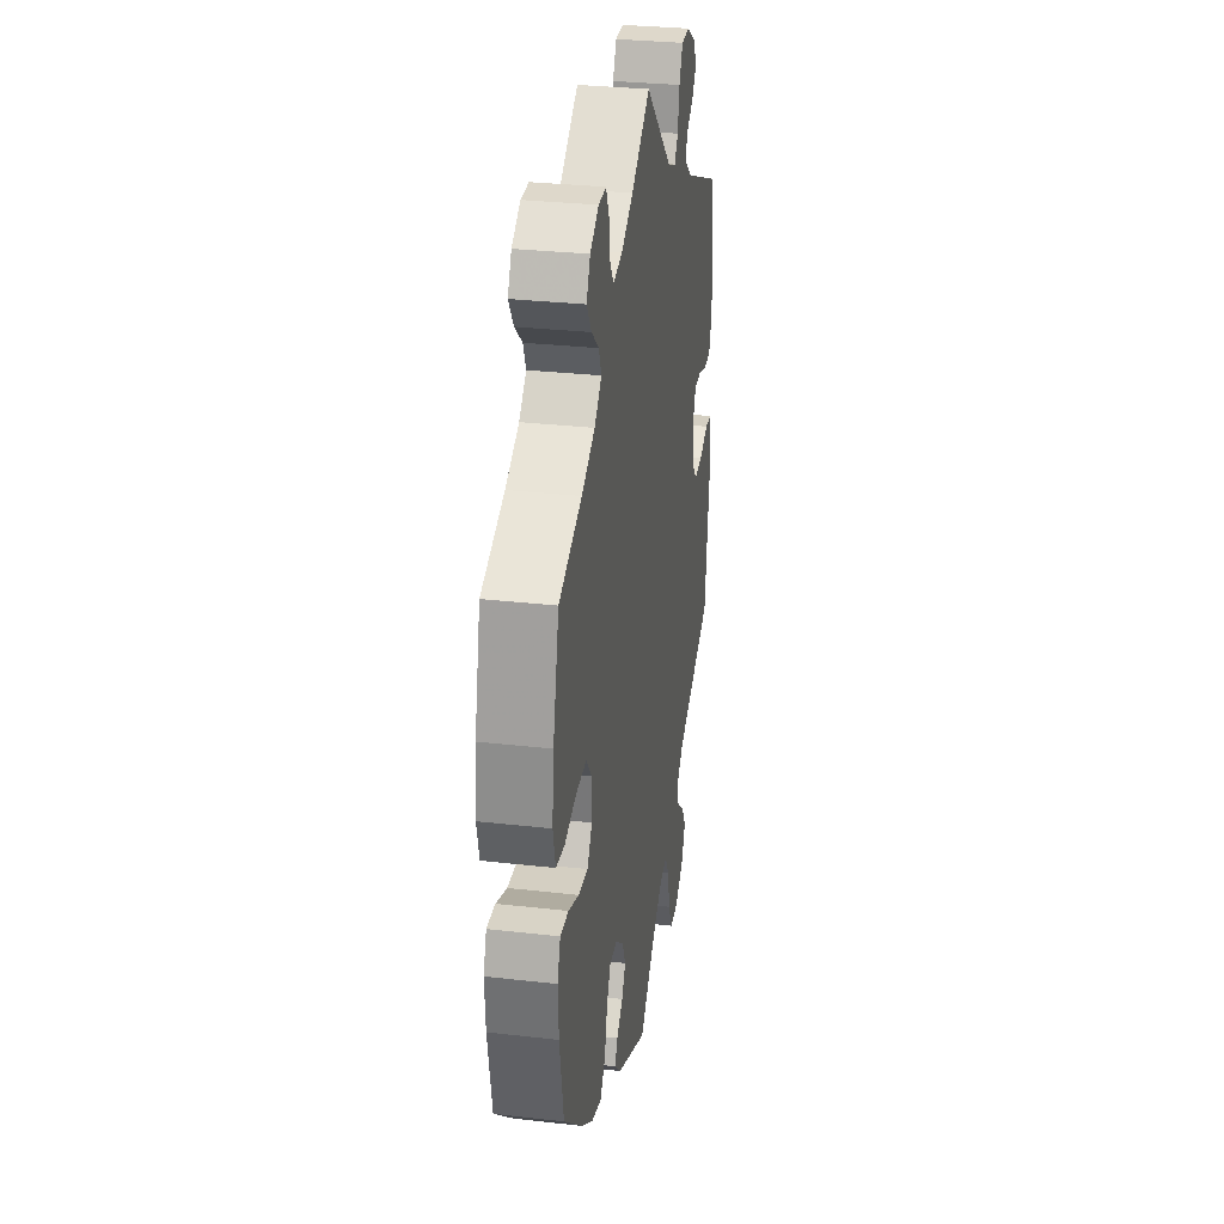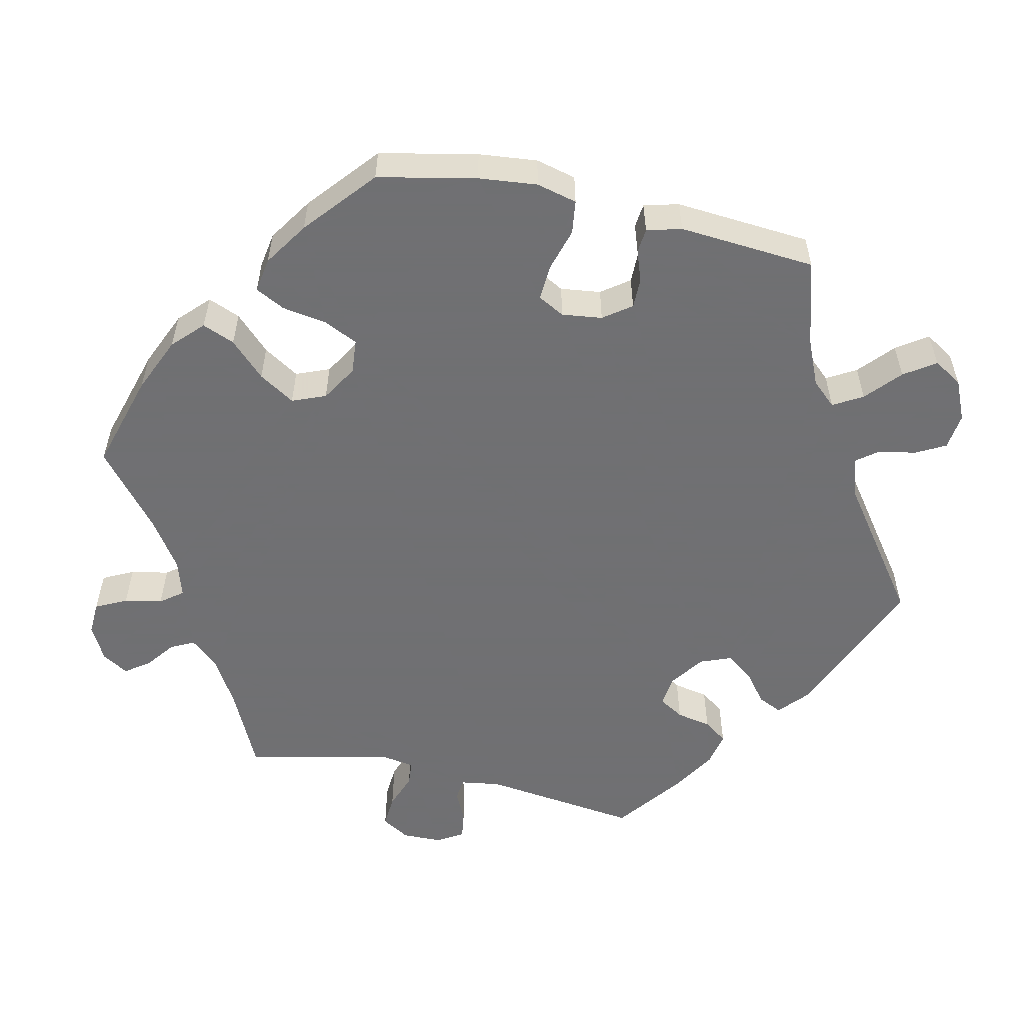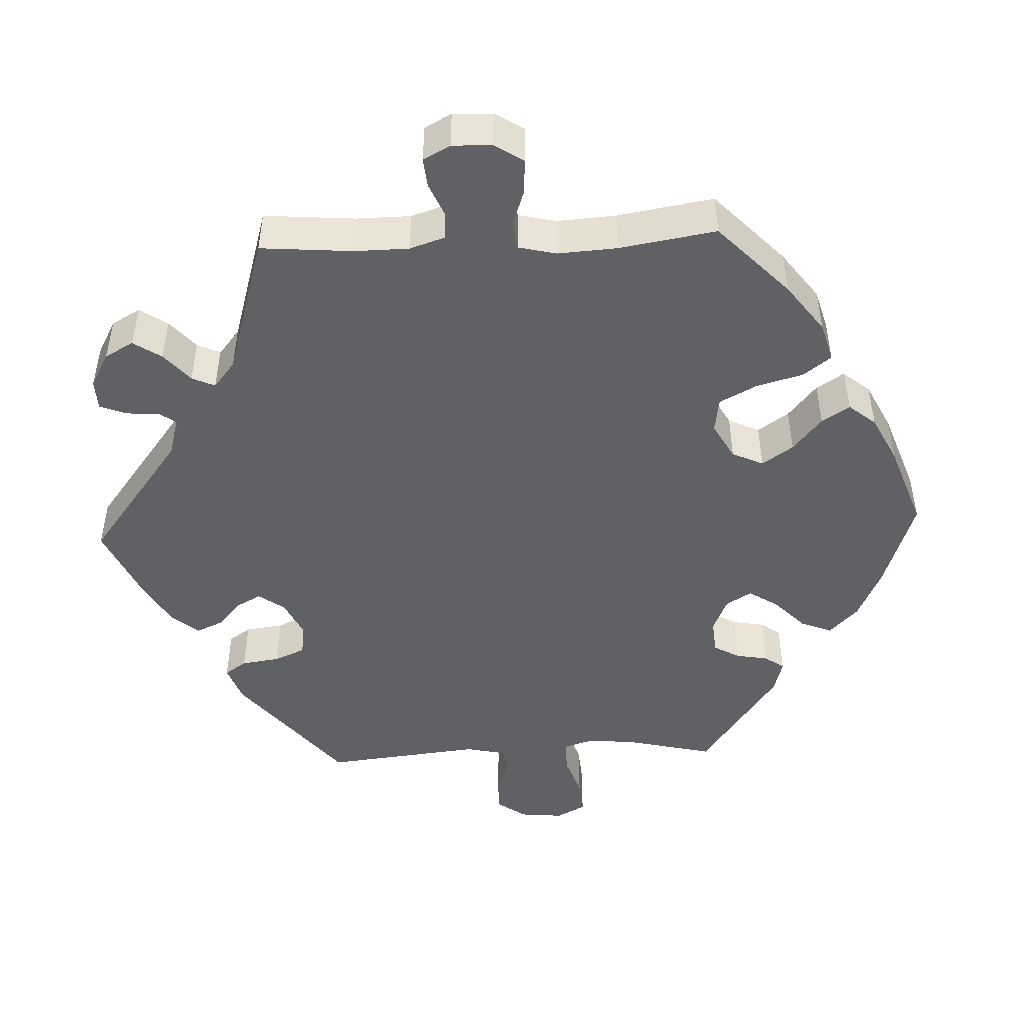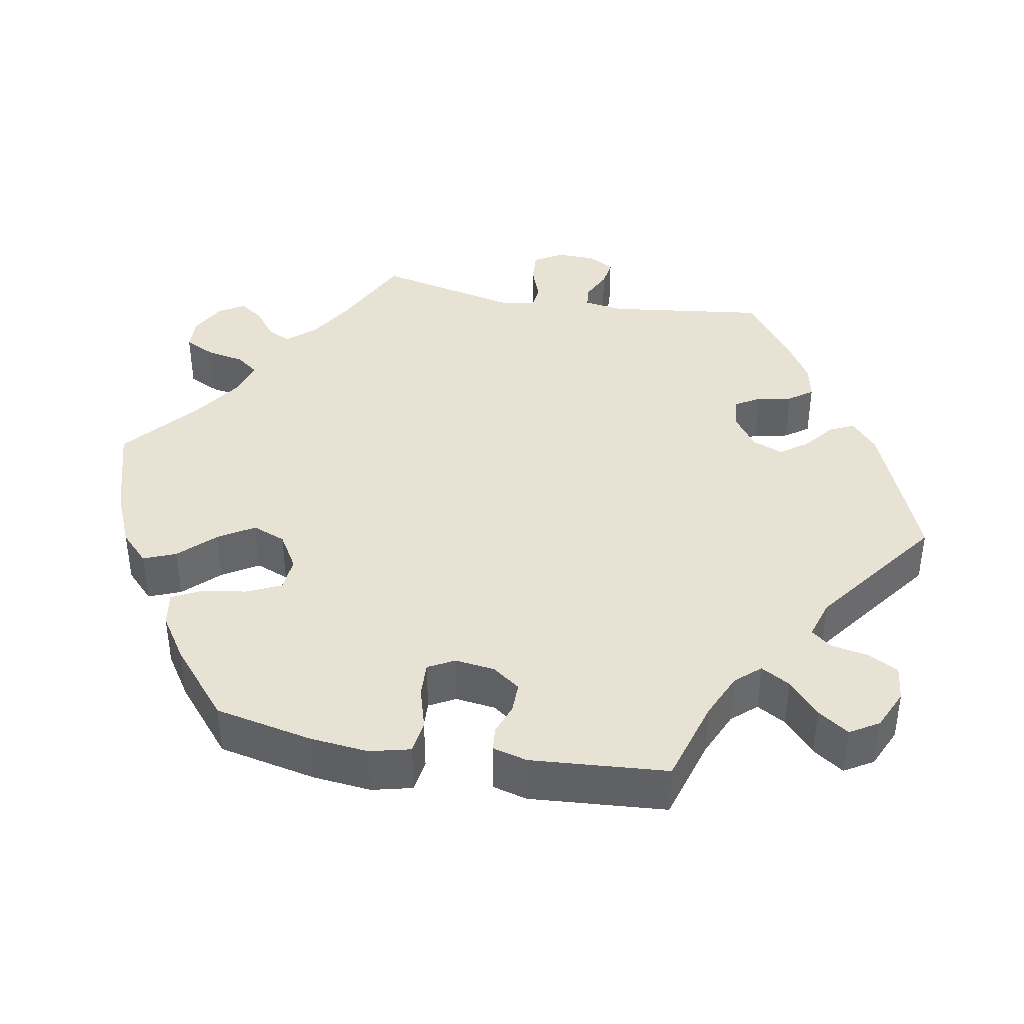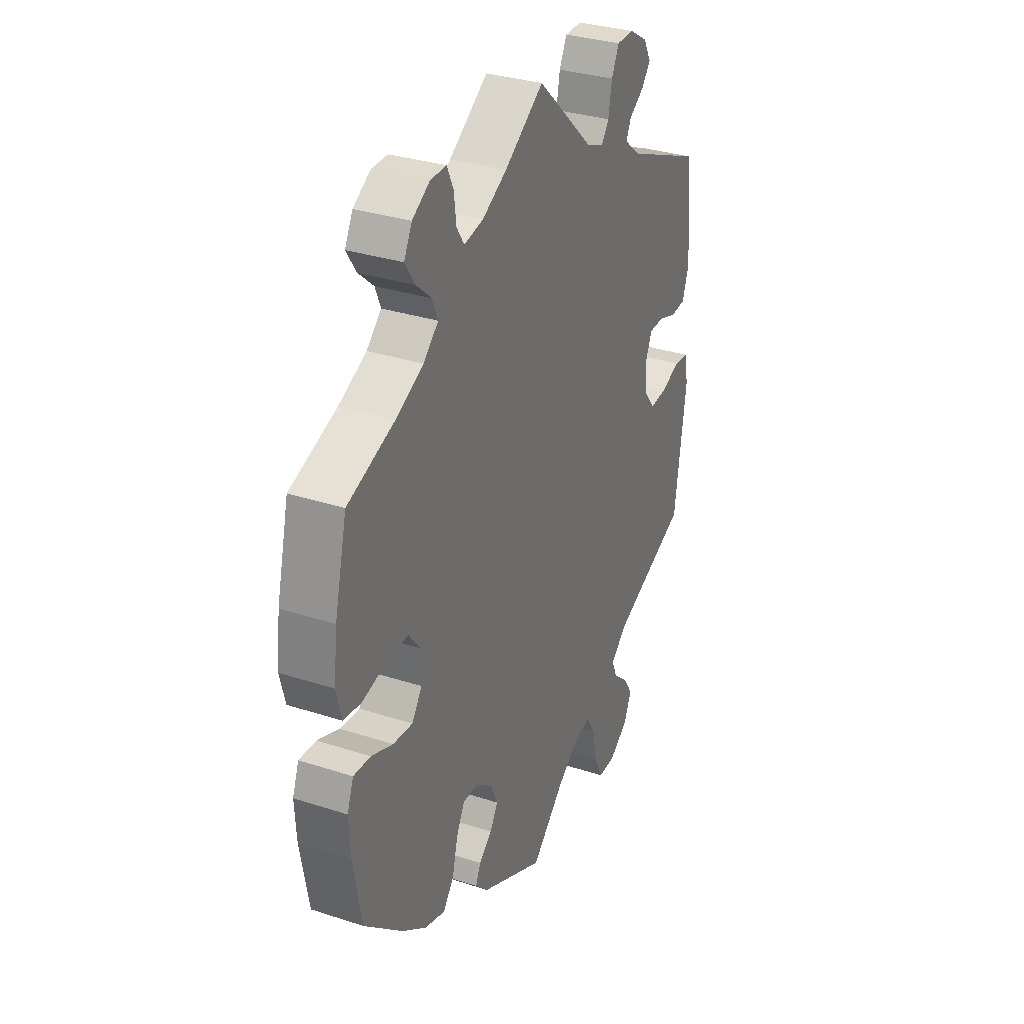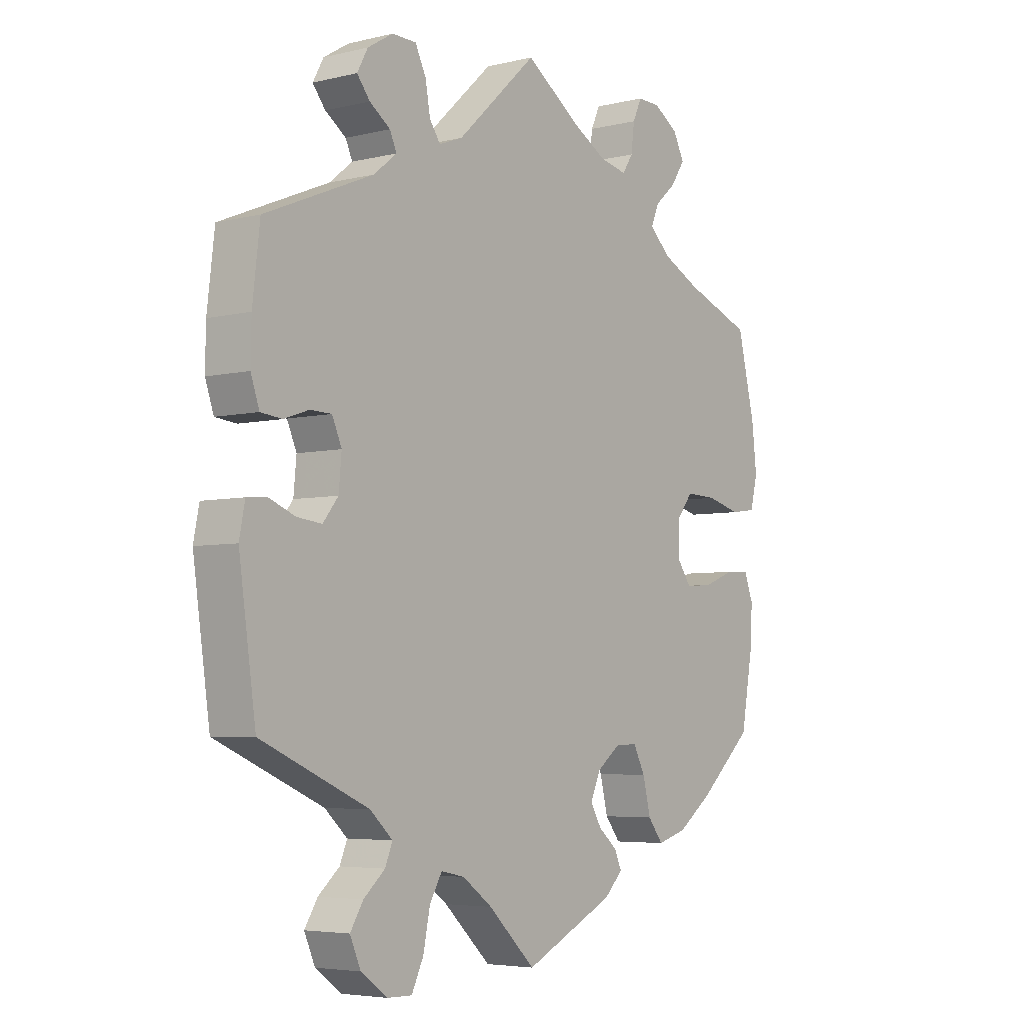
<metadata>
{"format":"obj","ext":"obj","renderer":"f3d","projection":"perspective","resolution":1024,"background":"white","views":[{"elev":30.3,"azim":99.4,"up":"+Z"},{"elev":-55.0,"azim":137.4,"up":"+Y"},{"elev":-46.7,"azim":32.6,"up":"+Y"},{"elev":39.9,"azim":160.4,"up":"+Y"},{"elev":32.0,"azim":114.6,"up":"+Z"},{"elev":-4.9,"azim":-52.6,"up":"+Z"}]}
</metadata>
<code>
v 0.403 0.07 -0.376
v 0.341 0.07 -0.421
v 0.289 0.07 -0.436
v 0.262 0.07 -0.401
v 0.248 0.07 -0.344
v 0.227 0.07 -0.303
v 0.188 0.07 -0.304
v 0.146 0.07 -0.336
v 0.128 0.07 -0.377
v 0.148 0.07 -0.411
v 0.181 0.07 -0.439
v 0.194 0.07 -0.468
v 0.161 0.07 -0.501
v 0 0.07 -0.578
v -0.084 0.07 -0.498
v -0.137 0.07 -0.459
v -0.179 0.07 -0.45
v -0.201 0.07 -0.488
v -0.213 0.07 -0.547
v -0.234 0.07 -0.591
v -0.278 0.07 -0.59
v -0.325 0.07 -0.556
v -0.344 0.07 -0.512
v -0.321 0.07 -0.475
v -0.283 0.07 -0.442
v -0.27 0.07 -0.41
v -0.31 0.07 -0.373
v -0.501 0.07 -0.289
v -0.531 0.07 -0.079
v -0.521 0.07 -0.028
v -0.486 0.07 -0.025
v -0.439 0.07 -0.044
v -0.395 0.07 -0.049
v -0.368 0.07 -0.015
v -0.363 0.07 0.039
v -0.38 0.07 0.078
v -0.418 0.07 0.079
v -0.462 0.07 0.064
v -0.5 0.07 0.068
v -0.515 0.07 0.112
v -0.514 0.07 0.178
v -0.501 0.07 0.289
v -0.309 0.07 0.369
v -0.268 0.07 0.402
v -0.28 0.07 0.429
v -0.317 0.07 0.455
v -0.34 0.07 0.484
v -0.321 0.07 0.519
v -0.276 0.07 0.546
v -0.233 0.07 0.545
v -0.214 0.07 0.506
v -0.205 0.07 0.456
v -0.186 0.07 0.429
v -0.144 0.07 0.445
v -0.001 0.07 0.578
v 0.097 0.07 0.51
v 0.159 0.07 0.475
v 0.207 0.07 0.465
v 0.226 0.07 0.494
v 0.232 0.07 0.541
v 0.248 0.07 0.576
v 0.288 0.07 0.575
v 0.332 0.07 0.547
v 0.352 0.07 0.508
v 0.327 0.07 0.47
v 0.289 0.07 0.437
v 0.275 0.07 0.403
v 0.312 0.07 0.368
v 0.381 0.07 0.334
v 0.5 0.07 0.289
v 0.531 0.07 0.161
v 0.54 0.07 0.082
v 0.527 0.07 0.03
v 0.482 0.07 0.024
v 0.421 0.07 0.04
v 0.366 0.07 0.042
v 0.337 0.07 0.005
v 0.336 0.07 -0.05
v 0.362 0.07 -0.087
v 0.411 0.07 -0.083
v 0.466 0.07 -0.062
v 0.509 0.07 -0.06
v 0.525 0.07 -0.103
v 0.521 0.07 -0.172
v 0.5 0.07 -0.289
v 0.403 0 -0.376
v 0.341 0 -0.421
v 0.289 0 -0.436
v 0.262 0 -0.401
v 0.248 0 -0.344
v 0.227 0 -0.303
v 0.188 0 -0.304
v 0.146 0 -0.336
v 0.128 0 -0.377
v 0.148 0 -0.411
v 0.181 0 -0.439
v 0.194 0 -0.468
v 0.161 0 -0.501
v 0 0 -0.578
v -0.084 0 -0.498
v -0.137 0 -0.459
v -0.179 0 -0.45
v -0.201 0 -0.488
v -0.213 0 -0.547
v -0.234 0 -0.591
v -0.278 0 -0.59
v -0.325 0 -0.556
v -0.344 0 -0.512
v -0.321 0 -0.475
v -0.283 0 -0.442
v -0.27 0 -0.41
v -0.31 0 -0.373
v -0.501 0 -0.289
v -0.531 0 -0.079
v -0.521 0 -0.028
v -0.486 0 -0.025
v -0.439 0 -0.044
v -0.395 0 -0.049
v -0.368 0 -0.015
v -0.363 0 0.039
v -0.38 0 0.078
v -0.418 0 0.079
v -0.462 0 0.064
v -0.5 0 0.068
v -0.515 0 0.112
v -0.514 0 0.178
v -0.501 0 0.289
v -0.309 0 0.369
v -0.268 0 0.402
v -0.28 0 0.429
v -0.317 0 0.455
v -0.34 0 0.484
v -0.321 0 0.519
v -0.276 0 0.546
v -0.233 0 0.545
v -0.214 0 0.506
v -0.205 0 0.456
v -0.186 0 0.429
v -0.144 0 0.445
v -0.001 0 0.578
v 0.097 0 0.51
v 0.159 0 0.475
v 0.207 0 0.465
v 0.226 0 0.494
v 0.232 0 0.541
v 0.248 0 0.576
v 0.288 0 0.575
v 0.332 0 0.547
v 0.352 0 0.508
v 0.327 0 0.47
v 0.289 0 0.437
v 0.275 0 0.403
v 0.312 0 0.368
v 0.381 0 0.334
v 0.5 0 0.289
v 0.531 0 0.161
v 0.54 0 0.082
v 0.527 0 0.03
v 0.482 0 0.024
v 0.421 0 0.04
v 0.366 0 0.042
v 0.337 0 0.005
v 0.336 0 -0.05
v 0.362 0 -0.087
v 0.411 0 -0.083
v 0.466 0 -0.062
v 0.509 0 -0.06
v 0.525 0 -0.103
v 0.521 0 -0.172
v 0.5 0 -0.289
f 80 81 82 83
f 79 80 83 84
f 72 73 74 75
f 72 75 76
f 69 70 71 72
f 68 69 72 76
f 67 68 76 77
f 63 64 65 66
f 63 66 67
f 62 63 67
f 59 60 61 62
f 58 59 62 67
f 57 58 67 77
f 54 55 56
f 53 54 56 57
f 49 50 51 52
f 49 52 53
f 48 49 53
f 45 46 47 48
f 45 48 53
f 44 45 53
f 43 44 53 57
f 37 38 39 40
f 36 37 40 41
f 29 30 31 32
f 27 28 29 32
f 26 27 32 33
f 22 23 24 25
f 22 25 26
f 21 22 26
f 18 19 20 21
f 17 18 21 26
f 16 17 26 33
f 12 13 14 15
f 10 11 12 15
f 9 10 15 16
f 8 9 16 33
f 2 3 4 5
f 2 5 6
f 1 2 6
f 79 84 85 1
f 43 57 77 78
f 36 41 42 43
f 35 36 43 78
f 34 35 78 79
f 7 8 33 34
f 6 7 34 79
f 1 6 79
f 168 167 166 165
f 169 168 165 164
f 160 159 158 157
f 161 160 157
f 157 156 155 154
f 161 157 154 153
f 162 161 153 152
f 151 150 149 148
f 152 151 148
f 152 148 147
f 147 146 145 144
f 152 147 144 143
f 162 152 143 142
f 141 140 139
f 142 141 139 138
f 137 136 135 134
f 138 137 134
f 138 134 133
f 133 132 131 130
f 138 133 130
f 138 130 129
f 142 138 129 128
f 125 124 123 122
f 126 125 122 121
f 117 116 115 114
f 117 114 113 112
f 118 117 112 111
f 110 109 108 107
f 111 110 107
f 111 107 106
f 106 105 104 103
f 111 106 103 102
f 118 111 102 101
f 100 99 98 97
f 100 97 96 95
f 101 100 95 94
f 118 101 94 93
f 90 89 88 87
f 91 90 87
f 91 87 86
f 86 170 169 164
f 163 162 142 128
f 128 127 126 121
f 163 128 121 120
f 164 163 120 119
f 119 118 93 92
f 164 119 92 91
f 164 91 86
f 1 86 87 2
f 2 87 88 3
f 3 88 89 4
f 4 89 90 5
f 5 90 91 6
f 6 91 92 7
f 7 92 93 8
f 8 93 94 9
f 9 94 95 10
f 10 95 96 11
f 11 96 97 12
f 12 97 98 13
f 13 98 99 14
f 14 99 100 15
f 15 100 101 16
f 16 101 102 17
f 17 102 103 18
f 18 103 104 19
f 19 104 105 20
f 20 105 106 21
f 21 106 107 22
f 22 107 108 23
f 23 108 109 24
f 24 109 110 25
f 25 110 111 26
f 26 111 112 27
f 27 112 113 28
f 28 113 114 29
f 29 114 115 30
f 30 115 116 31
f 31 116 117 32
f 32 117 118 33
f 33 118 119 34
f 34 119 120 35
f 35 120 121 36
f 36 121 122 37
f 37 122 123 38
f 38 123 124 39
f 39 124 125 40
f 40 125 126 41
f 41 126 127 42
f 42 127 128 43
f 43 128 129 44
f 44 129 130 45
f 45 130 131 46
f 46 131 132 47
f 47 132 133 48
f 48 133 134 49
f 49 134 135 50
f 50 135 136 51
f 51 136 137 52
f 52 137 138 53
f 53 138 139 54
f 54 139 140 55
f 55 140 141 56
f 56 141 142 57
f 57 142 143 58
f 58 143 144 59
f 59 144 145 60
f 60 145 146 61
f 61 146 147 62
f 62 147 148 63
f 63 148 149 64
f 64 149 150 65
f 65 150 151 66
f 66 151 152 67
f 67 152 153 68
f 68 153 154 69
f 69 154 155 70
f 70 155 156 71
f 71 156 157 72
f 72 157 158 73
f 73 158 159 74
f 74 159 160 75
f 75 160 161 76
f 76 161 162 77
f 77 162 163 78
f 78 163 164 79
f 79 164 165 80
f 80 165 166 81
f 81 166 167 82
f 82 167 168 83
f 83 168 169 84
f 84 169 170 85
f 85 170 86 1

</code>
